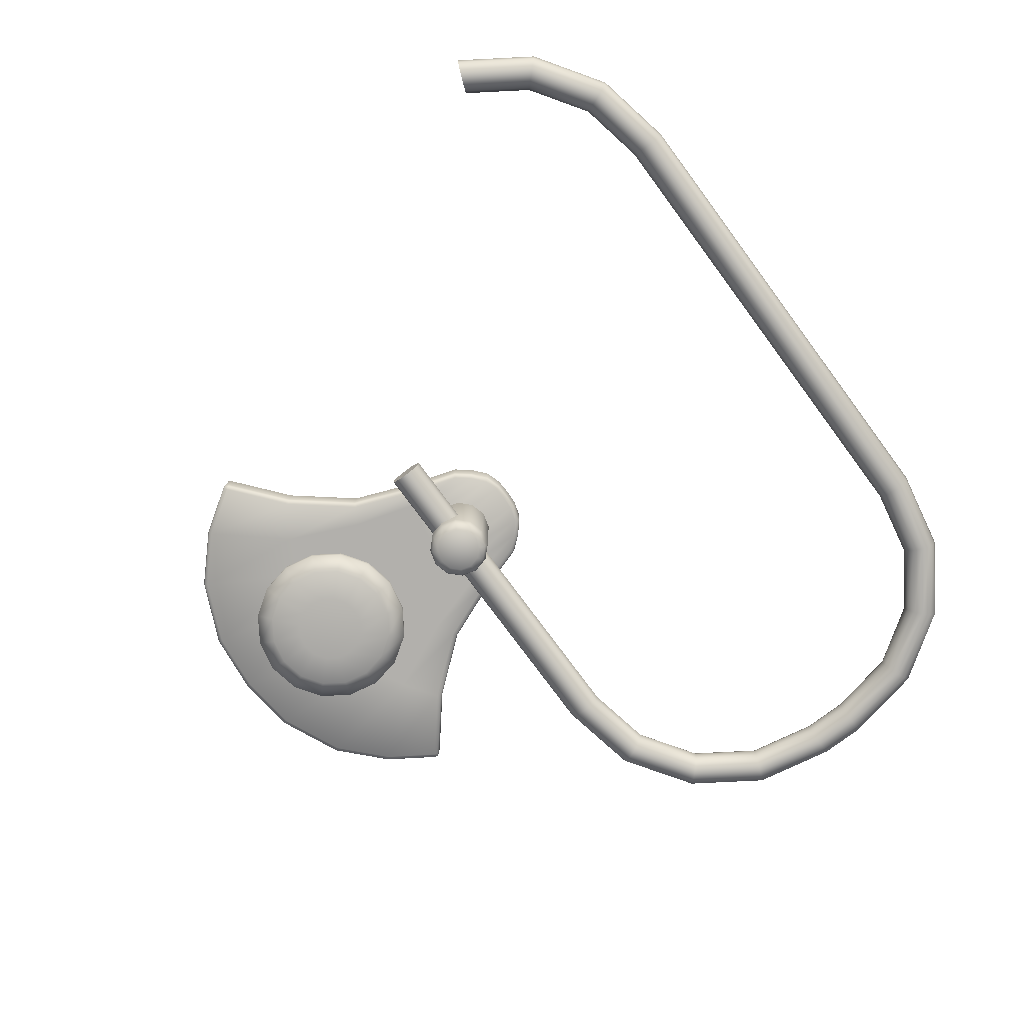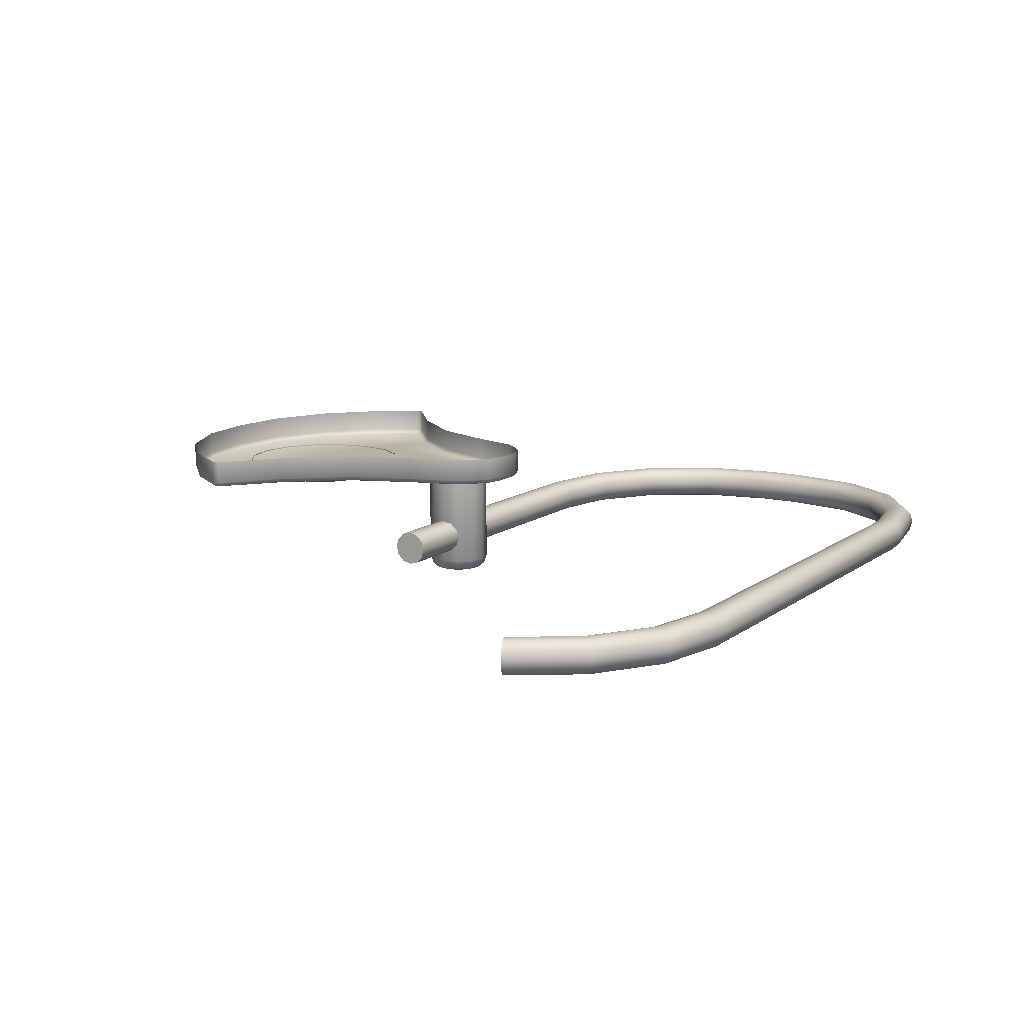
<metadata>
{"format":"obj","ext":"obj","renderer":"f3d","projection":"perspective","resolution":1024,"background":"white","views":[{"elev":-78.6,"azim":126.6,"up":"+Y"},{"elev":12.2,"azim":121.1,"up":"+Y"}]}
</metadata>
<code>
o ToiletPaperHanger_15
v 0.0057 0.005997 0.05127
v 0.0057 0.005997 0.07671
v -0.02449 0.005997 0.06744
v -0.01412 0.005997 0.073
v -0.004685 0.005997 0.07599
v -0.01548 0.005997 0.04741
v -0.009333 0.005997 0.04995
v -0.001847 0.005997 0.05102
v -0.009648 0.005997 0.0285
v -0.005125 0.005997 0.0303
v 0.000331 0.005997 0.03146
v 0.0057 0.005997 0.03192
v -0.01017 0.01375 0.01226
v -0.006766 0.01375 0.00802
v -0.04194 0.01375 0.08728
v -0.01458 0.01375 0.02604
v -0.02159 0.01375 0.04359
v -0.03489 0.01375 0.0599
v -0.01152 0.01375 0.1071
v 0.0057 0.01375 0.1089
v 0.001621 0.01375 0.003276
v 0.0057 0.01375 0.003093
v -0.0293 0.01375 0.09909
v -0.002763 0.01375 0.004628
v -0.008944 0.005997 0.01292
v -0.009812 0.006399 0.01245
v -0.01017 0.007368 0.01226
v -0.005781 0.005997 0.008982
v -0.006478 0.006399 0.008302
v -0.006766 0.007368 0.00802
v -0.05062 0.007297 0.07341
v -0.05011 0.0073 0.07251
v -0.04986 0.006378 0.07282
v -0.04929 0.005997 0.07361
v -0.05006 0.006378 0.0742
v -0.0504 0.0073 0.07443
v -0.04088 0.005997 0.08639
v -0.04163 0.006399 0.08702
v -0.04194 0.007368 0.08728
v -0.01329 0.005997 0.0265
v -0.0142 0.006399 0.02618
v -0.01458 0.007368 0.02604
v -0.02039 0.005997 0.04429
v -0.02124 0.006399 0.04379
v -0.02159 0.007368 0.04359
v -0.03391 0.005997 0.06087
v -0.0346 0.006399 0.06019
v -0.03489 0.007368 0.0599
v 0.0057 0.007368 0.1089
v 0.0057 0.006399 0.1085
v 0.0057 0.005997 0.1076
v -0.01116 0.005997 0.1057
v -0.01141 0.006399 0.1067
v -0.01152 0.007368 0.1071
v 0.0057 0.005997 0.004466
v 0.0057 0.006399 0.003496
v 0.0057 0.007368 0.003093
v 0.001857 0.005997 0.004638
v 0.00169 0.006399 0.003675
v 0.001621 0.007368 0.003276
v -0.02853 0.005997 0.09793
v -0.02908 0.006399 0.09875
v -0.0293 0.007368 0.09909
v -0.002091 0.005997 0.005856
v -0.002566 0.006399 0.004988
v -0.002763 0.007368 0.004628
v -0.05011 0.01375 0.07251
v -0.05062 0.01375 0.07341
v -0.0504 0.01375 0.07443
v -0.05037 0.006546 0.07345
v 0.03591 0.005997 0.06744
v 0.02553 0.005997 0.073
v 0.01609 0.005997 0.07599
v 0.0269 0.005997 0.04741
v 0.02074 0.005997 0.04995
v 0.01325 0.005997 0.05102
v 0.02106 0.005997 0.0285
v 0.01653 0.005997 0.0303
v 0.01107 0.005997 0.03146
v 0.02158 0.01375 0.01226
v 0.01818 0.01375 0.00802
v 0.05337 0.01375 0.08728
v 0.026 0.01375 0.02604
v 0.03301 0.01375 0.04359
v 0.04632 0.01375 0.0599
v 0.02293 0.01375 0.1071
v 0.009782 0.01375 0.003276
v 0.04073 0.01375 0.09909
v 0.01417 0.01375 0.004628
v 0.02036 0.005997 0.01292
v 0.02122 0.006399 0.01245
v 0.02158 0.007368 0.01226
v 0.01719 0.005997 0.008982
v 0.01789 0.006399 0.008302
v 0.01818 0.007368 0.00802
v 0.06206 0.007297 0.07341
v 0.06155 0.0073 0.07251
v 0.0613 0.006378 0.07282
v 0.06073 0.005997 0.07361
v 0.0615 0.006378 0.0742
v 0.06184 0.0073 0.07443
v 0.05232 0.005997 0.08639
v 0.05306 0.006399 0.08702
v 0.05337 0.007368 0.08728
v 0.02471 0.005997 0.0265
v 0.02562 0.006399 0.02618
v 0.026 0.007368 0.02604
v 0.03181 0.005997 0.04429
v 0.03266 0.006399 0.04379
v 0.03301 0.007368 0.04359
v 0.04534 0.005997 0.06087
v 0.04603 0.006399 0.06019
v 0.04632 0.007368 0.0599
v 0.02257 0.005997 0.1057
v 0.02283 0.006399 0.1067
v 0.02293 0.007368 0.1071
v 0.009546 0.005997 0.004638
v 0.009713 0.006399 0.003675
v 0.009782 0.007368 0.003276
v 0.03996 0.005997 0.09793
v 0.0405 0.006399 0.09875
v 0.04073 0.007368 0.09909
v 0.0135 0.005997 0.005856
v 0.01397 0.006399 0.004988
v 0.01417 0.007368 0.004628
v 0.06155 0.01375 0.07251
v 0.06206 0.01375 0.07341
v 0.06184 0.01375 0.07443
v 0.06181 0.006546 0.07345
v -0.01625 0.006316 0.08304
v -0.0111 0.006316 0.09075
v -0.003392 0.006316 0.0959
v 0.0057 0.006316 0.09771
v 0.01479 0.006316 0.0959
v 0.0225 0.006316 0.09075
v 0.02765 0.006316 0.08304
v 0.02946 0.006316 0.07395
v 0.02765 0.006316 0.06486
v 0.0225 0.006316 0.05715
v 0.01479 0.006316 0.052
v 0.0057 0.006316 0.05019
v -0.003392 0.006316 0.052
v -0.0111 0.006316 0.05715
v -0.01625 0.006316 0.06486
v -0.01806 0.006316 0.07395
v -0.01625 0.003901 0.08304
v -0.0111 0.003901 0.09075
v -0.003392 0.003901 0.0959
v 0.0057 0.003901 0.09771
v 0.01479 0.003901 0.0959
v 0.0225 0.003901 0.09075
v 0.02765 0.003901 0.08304
v 0.02946 0.003901 0.07395
v 0.02765 0.003901 0.06486
v 0.0225 0.003901 0.05715
v 0.01479 0.003901 0.052
v 0.0057 0.003901 0.05019
v -0.003392 0.003901 0.052
v -0.0111 0.003901 0.05715
v -0.01625 0.003901 0.06486
v -0.01806 0.003901 0.07395
v -0.007572 0.001659 0.08722
v -0.001483 0.001659 0.09129
v 0.0057 0.001659 0.09272
v 0.01288 0.001659 0.09129
v 0.01897 0.001659 0.08722
v 0.02304 0.001659 0.08113
v 0.02447 0.001659 0.07395
v 0.02304 0.001659 0.06677
v 0.01897 0.001659 0.06068
v 0.01288 0.001659 0.05661
v 0.0057 0.001659 0.05518
v -0.001483 0.001659 0.05661
v -0.007572 0.001659 0.06068
v -0.01164 0.001659 0.06677
v -0.01307 0.001659 0.07395
v -0.01164 0.001659 0.08113
v -0.001343 0.000441 0.08099
v 0.0057 0.000441 0.07395
v 0.001888 0.000441 0.08315
v 0.0057 0.000441 0.08391
v 0.009512 0.000441 0.08315
v 0.01274 0.000441 0.08099
v 0.0149 0.000441 0.07776
v 0.01566 0.000441 0.07395
v 0.0149 0.000441 0.07014
v 0.01274 0.000441 0.06691
v 0.009512 0.000441 0.06475
v 0.0057 0.000441 0.06399
v 0.001888 0.000441 0.06475
v -0.001343 0.000441 0.06691
v -0.003502 0.000441 0.07014
v -0.004261 0.000441 0.07395
v -0.003502 0.000441 0.07776
v -0.002007 0.006795 0.026
v 0.00125 0.006795 0.02925
v 0.0057 0.006795 0.03044
v 0.01015 0.006795 0.02925
v 0.01341 0.006795 0.026
v 0.0146 0.006795 0.02155
v 0.01341 0.006795 0.0171
v 0.01015 0.006795 0.01384
v 0.0057 0.006795 0.01265
v 0.00125 0.006795 0.01384
v -0.002007 0.006795 0.0171
v -0.003199 0.006795 0.02155
v 0.0057 -0.02377 0.02155
v -0.002007 -0.02036 0.026
v -0.00133 -0.02277 0.0256
v 0.000305 -0.02377 0.02466
v 0.002585 -0.02377 0.02694
v 0.001641 -0.02277 0.02858
v 0.00125 -0.02036 0.02925
v 0.0057 -0.02036 0.03044
v 0.0057 -0.02277 0.02966
v 0.0057 -0.02377 0.02778
v 0.008815 -0.02377 0.02694
v 0.009759 -0.02277 0.02858
v 0.01015 -0.02036 0.02925
v 0.01341 -0.02036 0.026
v 0.01273 -0.02277 0.0256
v 0.0111 -0.02377 0.02466
v 0.01193 -0.02377 0.02155
v 0.01382 -0.02277 0.02155
v 0.0146 -0.02036 0.02155
v 0.01341 -0.02036 0.0171
v 0.01273 -0.02277 0.01749
v 0.0111 -0.02377 0.01843
v 0.008815 -0.02377 0.01615
v 0.009759 -0.02277 0.01452
v 0.01015 -0.02036 0.01384
v 0.0057 -0.02036 0.01265
v 0.0057 -0.02277 0.01343
v 0.0057 -0.02377 0.01532
v 0.002585 -0.02377 0.01615
v 0.001641 -0.02277 0.01452
v 0.00125 -0.02036 0.01384
v -0.002007 -0.02036 0.0171
v -0.00133 -0.02277 0.01749
v 0.000305 -0.02377 0.01843
v -0.00053 -0.02377 0.02155
v -0.002417 -0.02277 0.02155
v -0.003199 -0.02036 0.02155
v 0.03321 -0.01266 0.01667
v 0.03321 -0.0151 0.01732
v 0.03321 -0.0169 0.01909
v 0.03321 -0.01758 0.02155
v 0.03321 -0.01695 0.02402
v 0.03321 -0.01514 0.02585
v 0.03321 -0.01266 0.02652
v 0.03321 -0.01017 0.02585
v 0.03321 -0.00837 0.02402
v 0.03321 -0.007731 0.02155
v 0.03321 -0.008414 0.01909
v 0.03321 -0.01022 0.01732
v 0.1139 -0.01266 -0.06208
v 0.1145 -0.0151 -0.06233
v 0.1035 -0.01266 -0.07769
v 0.104 -0.0151 -0.07815
v 0.08789 -0.01266 -0.08813
v 0.08814 -0.0151 -0.08872
v 0.06947 -0.01266 -0.09179
v 0.06947 -0.0151 -0.09244
v 0.1162 -0.0169 -0.06301
v 0.1052 -0.0169 -0.07941
v 0.08882 -0.0169 -0.09036
v 0.06947 -0.0169 -0.09421
v 0.1184 -0.01758 -0.06394
v 0.1069 -0.01758 -0.08114
v 0.08975 -0.01758 -0.09263
v 0.06947 -0.01758 -0.09666
v 0.1207 -0.01695 -0.06489
v 0.1087 -0.01695 -0.08289
v 0.0907 -0.01695 -0.09492
v 0.06947 -0.01695 -0.09914
v 0.1224 -0.01514 -0.06559
v 0.11 -0.01514 -0.08418
v 0.0914 -0.01514 -0.0966
v 0.06947 -0.01514 -0.101
v 0.123 -0.01266 -0.06585
v 0.1105 -0.01266 -0.08466
v 0.09166 -0.01266 -0.09723
v 0.06947 -0.01266 -0.1016
v 0.1224 -0.01017 -0.06559
v 0.11 -0.01017 -0.08418
v 0.0914 -0.01017 -0.0966
v 0.06947 -0.01017 -0.101
v 0.1207 -0.00837 -0.06489
v 0.1087 -0.00837 -0.08289
v 0.0907 -0.00837 -0.09492
v 0.06947 -0.00837 -0.09914
v 0.1184 -0.007731 -0.06394
v 0.1069 -0.007731 -0.08114
v 0.08975 -0.007731 -0.09263
v 0.06947 -0.007731 -0.09666
v 0.1162 -0.008414 -0.06301
v 0.1052 -0.008414 -0.07941
v 0.08882 -0.008414 -0.09036
v 0.06947 -0.008414 -0.09421
v 0.1145 -0.01022 -0.06232
v 0.104 -0.01022 -0.07815
v 0.08814 -0.01022 -0.08872
v 0.06947 -0.01022 -0.09244
v -0.1046 -0.01266 -0.01304
v -0.09419 -0.01266 0.002576
v -0.1052 -0.0151 -0.01279
v -0.09465 -0.0151 0.003032
v -0.07858 -0.01266 0.01301
v -0.07882 -0.0151 0.01361
v -0.06016 -0.01266 0.01667
v -0.06016 -0.0151 0.01732
v -0.06016 -0.01266 -0.09179
v -0.07858 -0.01266 -0.08813
v -0.06016 -0.0151 -0.09244
v -0.07882 -0.0151 -0.08872
v -0.09419 -0.01266 -0.07769
v -0.09465 -0.0151 -0.07815
v -0.1046 -0.01266 -0.06208
v -0.1052 -0.0151 -0.06232
v -0.1083 -0.01266 -0.04366
v -0.1089 -0.0151 -0.04366
v -0.1083 -0.01266 -0.03146
v -0.1089 -0.0151 -0.03146
v -0.1069 -0.0169 -0.01211
v -0.0959 -0.0169 0.004288
v -0.0795 -0.0169 0.01525
v -0.06016 -0.0169 0.01909
v -0.06016 -0.0169 -0.09421
v -0.0795 -0.0169 -0.09036
v -0.0959 -0.0169 -0.07941
v -0.1069 -0.0169 -0.06301
v -0.1107 -0.0169 -0.04366
v -0.1107 -0.0169 -0.03146
v -0.1091 -0.01758 -0.01117
v -0.09764 -0.01758 0.006021
v -0.08044 -0.01758 0.01751
v -0.06016 -0.01758 0.02155
v -0.06016 -0.01758 -0.09666
v -0.08044 -0.01758 -0.09263
v -0.09764 -0.01758 -0.08114
v -0.1091 -0.01758 -0.06394
v -0.1132 -0.01758 -0.04366
v -0.1132 -0.01758 -0.03146
v -0.1114 -0.01695 -0.01023
v -0.09939 -0.01695 0.007773
v -0.08139 -0.01695 0.0198
v -0.06016 -0.01695 0.02402
v -0.06016 -0.01695 -0.09914
v -0.08139 -0.01695 -0.09492
v -0.09939 -0.01695 -0.08289
v -0.1114 -0.01695 -0.06489
v -0.1156 -0.01695 -0.04366
v -0.1156 -0.01695 -0.03146
v -0.1131 -0.01514 -0.009527
v -0.1007 -0.01514 0.009065
v -0.08209 -0.01514 0.02149
v -0.06016 -0.01514 0.02585
v -0.06016 -0.01514 -0.101
v -0.08209 -0.01514 -0.0966
v -0.1007 -0.01514 -0.08418
v -0.1131 -0.01514 -0.06559
v -0.1175 -0.01514 -0.04366
v -0.1175 -0.01514 -0.03146
v -0.1137 -0.01266 -0.00927
v -0.1012 -0.01266 0.00954
v -0.08235 -0.01266 0.02211
v -0.06016 -0.01266 0.02652
v -0.06016 -0.01266 -0.1016
v -0.08235 -0.01266 -0.09723
v -0.1012 -0.01266 -0.08466
v -0.1137 -0.01266 -0.06585
v -0.1181 -0.01266 -0.04366
v -0.1181 -0.01266 -0.03146
v -0.1131 -0.01017 -0.009527
v -0.1007 -0.01017 0.009065
v -0.08209 -0.01017 0.02149
v -0.06016 -0.01017 0.02585
v -0.06016 -0.01017 -0.101
v -0.08209 -0.01017 -0.0966
v -0.1007 -0.01017 -0.08418
v -0.1131 -0.01017 -0.06559
v -0.1175 -0.01017 -0.04366
v -0.1175 -0.01017 -0.03146
v -0.1114 -0.00837 -0.01023
v -0.09939 -0.00837 0.007773
v -0.08139 -0.00837 0.0198
v -0.06016 -0.00837 0.02402
v -0.06016 -0.00837 -0.09914
v -0.08139 -0.00837 -0.09492
v -0.09939 -0.00837 -0.08289
v -0.1114 -0.00837 -0.06489
v -0.1156 -0.00837 -0.04366
v -0.1156 -0.00837 -0.03146
v -0.1091 -0.007731 -0.01117
v -0.09764 -0.007731 0.006021
v -0.08044 -0.007731 0.01751
v -0.06016 -0.007731 0.02155
v -0.06016 -0.007731 -0.09666
v -0.08044 -0.007731 -0.09263
v -0.09764 -0.007731 -0.08114
v -0.1091 -0.007731 -0.06394
v -0.1132 -0.007731 -0.04366
v -0.1132 -0.007731 -0.03146
v -0.1069 -0.008414 -0.01211
v -0.0959 -0.008414 0.004288
v -0.0795 -0.008414 0.01525
v -0.06016 -0.008414 0.01909
v -0.06016 -0.008414 -0.09421
v -0.0795 -0.008414 -0.09036
v -0.0959 -0.008414 -0.07941
v -0.1069 -0.008414 -0.06301
v -0.1107 -0.008414 -0.04366
v -0.1107 -0.008414 -0.03146
v -0.1052 -0.01022 -0.01279
v -0.09465 -0.01022 0.003032
v -0.07882 -0.01022 0.01361
v -0.06016 -0.01022 0.01732
v -0.06016 -0.01022 -0.09244
v -0.07882 -0.01022 -0.08872
v -0.09465 -0.01022 -0.07815
v -0.1052 -0.01022 -0.06233
v -0.1089 -0.01022 -0.04366
v -0.1089 -0.01022 -0.03146
v 0.1185 -0.01266 -0.06396
v 0.03321 -0.01266 0.02158
f 8 11 10 7
f 7 10 9 6
f 8 1 12 11
f 8 5 2 1
f 5 8 7 4
f 4 7 6 3
f 32 67 68 31
f 31 68 69 36
f 34 46 47 33
f 33 47 48 32
f 51 52 53 50
f 50 53 54 49
f 5 52 51 2
f 46 34 37 3
f 40 43 6 9
f 43 46 3 6
f 52 5 4 61
f 61 4 3 37
f 25 40 9 28
f 10 64 28 9
f 11 58 64 10
f 12 55 58 11
f 30 14 13 27
f 36 69 15 39
f 27 13 16 42
f 45 17 18 48
f 48 18 67 32
f 54 19 20 49
f 57 22 21 60
f 63 23 19 54
f 39 15 23 63
f 60 21 24 66
f 66 24 14 30
f 42 16 17 45
f 25 28 29 26
f 26 29 30 27
f 28 64 65 29
f 29 65 66 30
f 36 39 38 35
f 35 38 37 34
f 27 42 41 26
f 26 41 40 25
f 42 45 44 41
f 41 44 43 40
f 45 48 47 44
f 44 47 46 43
f 52 61 62 53
f 53 62 63 54
f 57 60 59 56
f 56 59 58 55
f 39 63 62 38
f 38 62 61 37
f 60 66 65 59
f 59 65 64 58
f 35 70 31 36
f 31 70 33 32
f 33 70 35 34
f 76 75 78 79
f 75 74 77 78
f 76 79 12 1
f 76 1 2 73
f 73 72 75 76
f 72 71 74 75
f 97 96 127 126
f 96 101 128 127
f 99 98 112 111
f 98 97 113 112
f 51 50 115 114
f 50 49 116 115
f 73 2 51 114
f 111 71 102 99
f 105 77 74 108
f 108 74 71 111
f 114 120 72 73
f 120 102 71 72
f 90 93 77 105
f 78 77 93 123
f 79 78 123 117
f 12 79 117 55
f 95 92 80 81
f 101 104 82 128
f 92 107 83 80
f 110 113 85 84
f 113 97 126 85
f 116 49 20 86
f 57 119 87 22
f 122 116 86 88
f 104 122 88 82
f 119 125 89 87
f 125 95 81 89
f 107 110 84 83
f 90 91 94 93
f 91 92 95 94
f 93 94 124 123
f 94 95 125 124
f 101 100 103 104
f 100 99 102 103
f 92 91 106 107
f 91 90 105 106
f 107 106 109 110
f 106 105 108 109
f 110 109 112 113
f 109 108 111 112
f 114 115 121 120
f 115 116 122 121
f 57 56 118 119
f 56 55 117 118
f 104 103 121 122
f 103 102 120 121
f 119 118 124 125
f 118 117 123 124
f 100 101 96 129
f 96 97 98 129
f 98 99 100 129
f 130 131 147 146
f 131 132 148 147
f 132 133 149 148
f 133 134 150 149
f 134 135 151 150
f 135 136 152 151
f 136 137 153 152
f 137 138 154 153
f 138 139 155 154
f 139 140 156 155
f 140 141 157 156
f 141 142 158 157
f 142 143 159 158
f 143 144 160 159
f 144 145 161 160
f 145 130 146 161
f 179 178 180 181
f 179 181 182 183
f 179 183 184 185
f 179 185 186 187
f 179 187 188 189
f 179 189 190 191
f 179 191 192 193
f 179 193 194 178
f 147 148 163 162
f 148 149 164 163
f 149 150 165 164
f 150 151 166 165
f 151 152 167 166
f 152 153 168 167
f 153 154 169 168
f 154 155 170 169
f 155 156 171 170
f 156 157 172 171
f 157 158 173 172
f 158 159 174 173
f 159 160 175 174
f 160 161 176 175
f 161 146 177 176
f 146 147 162 177
f 162 163 180 178
f 163 164 181 180
f 164 165 182 181
f 165 166 183 182
f 166 167 184 183
f 167 168 185 184
f 168 169 186 185
f 169 170 187 186
f 170 171 188 187
f 171 172 189 188
f 172 173 190 189
f 173 174 191 190
f 174 175 192 191
f 175 176 193 192
f 176 177 194 193
f 177 162 178 194
f 210 209 212 211
f 209 208 213 212
f 216 215 218 217
f 215 214 219 218
f 222 221 224 223
f 221 220 225 224
f 228 227 230 229
f 227 226 231 230
f 234 233 236 235
f 233 232 237 236
f 240 239 242 241
f 239 238 243 242
f 195 196 213 208
f 196 197 214 213
f 197 198 219 214
f 198 199 220 219
f 199 200 225 220
f 200 201 226 225
f 201 202 231 226
f 202 203 232 231
f 203 204 237 232
f 204 205 238 237
f 205 206 243 238
f 206 195 208 243
f 207 210 211 216
f 207 216 217 222
f 207 222 223 228
f 207 228 229 234
f 207 234 235 240
f 207 240 241 210
f 211 212 215 216
f 212 213 214 215
f 217 218 221 222
f 218 219 220 221
f 223 224 227 228
f 224 225 226 227
f 229 230 233 234
f 230 231 232 233
f 235 236 239 240
f 236 237 238 239
f 208 209 242 243
f 209 210 241 242
f 305 304 306 307
f 308 305 307 309
f 310 308 309 311
f 258 256 257 259
f 260 258 259 261
f 262 260 261 263
f 313 312 314 315
f 316 313 315 317
f 318 316 317 319
f 320 318 319 321
f 304 322 323 306
f 307 306 324 325
f 309 307 325 326
f 311 309 326 327
f 259 257 264 265
f 261 259 265 266
f 263 261 266 267
f 315 314 328 329
f 317 315 329 330
f 319 317 330 331
f 321 319 331 332
f 306 323 333 324
f 325 324 334 335
f 326 325 335 336
f 327 326 336 337
f 265 264 268 269
f 266 265 269 270
f 267 266 270 271
f 329 328 338 339
f 330 329 339 340
f 331 330 340 341
f 332 331 341 342
f 324 333 343 334
f 335 334 344 345
f 336 335 345 346
f 337 336 346 347
f 269 268 272 273
f 270 269 273 274
f 271 270 274 275
f 339 338 348 349
f 340 339 349 350
f 341 340 350 351
f 342 341 351 352
f 334 343 353 344
f 345 344 354 355
f 346 345 355 356
f 347 346 356 357
f 273 272 276 277
f 274 273 277 278
f 275 274 278 279
f 349 348 358 359
f 350 349 359 360
f 351 350 360 361
f 352 351 361 362
f 344 353 363 354
f 355 354 364 365
f 356 355 365 366
f 357 356 366 367
f 277 276 280 281
f 278 277 281 282
f 279 278 282 283
f 359 358 368 369
f 360 359 369 370
f 361 360 370 371
f 362 361 371 372
f 354 363 373 364
f 365 364 374 375
f 366 365 375 376
f 367 366 376 377
f 281 280 284 285
f 282 281 285 286
f 283 282 286 287
f 369 368 378 379
f 370 369 379 380
f 371 370 380 381
f 372 371 381 382
f 364 373 383 374
f 375 374 384 385
f 376 375 385 386
f 377 376 386 387
f 285 284 288 289
f 286 285 289 290
f 287 286 290 291
f 379 378 388 389
f 380 379 389 390
f 381 380 390 391
f 382 381 391 392
f 374 383 393 384
f 385 384 394 395
f 386 385 395 396
f 387 386 396 397
f 289 288 292 293
f 290 289 293 294
f 291 290 294 295
f 389 388 398 399
f 390 389 399 400
f 391 390 400 401
f 392 391 401 402
f 384 393 403 394
f 395 394 404 405
f 396 395 405 406
f 397 396 406 407
f 293 292 296 297
f 294 293 297 298
f 295 294 298 299
f 399 398 408 409
f 400 399 409 410
f 401 400 410 411
f 402 401 411 412
f 394 403 413 404
f 405 404 414 415
f 406 405 415 416
f 407 406 416 417
f 297 296 300 301
f 298 297 301 302
f 299 298 302 303
f 409 408 418 419
f 410 409 419 420
f 411 410 420 421
f 412 411 421 422
f 404 413 423 414
f 415 414 304 305
f 416 415 305 308
f 417 416 308 310
f 301 300 256 258
f 302 301 258 260
f 303 302 260 262
f 419 418 312 313
f 420 419 313 316
f 421 420 316 318
f 422 421 318 320
f 414 423 322 304
f 323 322 320 321
f 333 323 321 332
f 343 333 332 342
f 353 343 342 352
f 363 353 352 362
f 373 363 362 372
f 383 373 372 382
f 393 383 382 392
f 403 393 392 402
f 413 403 402 412
f 423 413 412 422
f 322 423 422 320
f 245 244 310 311
f 263 314 312 262
f 246 245 311 327
f 267 328 314 263
f 247 246 327 337
f 271 338 328 267
f 248 247 337 347
f 275 348 338 271
f 249 248 347 357
f 279 358 348 275
f 250 249 357 367
f 283 368 358 279
f 251 250 367 377
f 287 378 368 283
f 252 251 377 387
f 291 388 378 287
f 253 252 387 397
f 295 398 388 291
f 254 253 397 407
f 299 408 398 295
f 255 254 407 417
f 303 418 408 299
f 244 255 417 310
f 262 312 418 303
f 424 257 256 300
f 424 268 264 257
f 424 276 272 268
f 424 284 280 276
f 424 292 288 284
f 424 300 296 292
f 425 244 245 246
f 425 246 247 248
f 425 248 249 250
f 425 250 251 252
f 425 252 253 254
f 425 254 255 244

</code>
